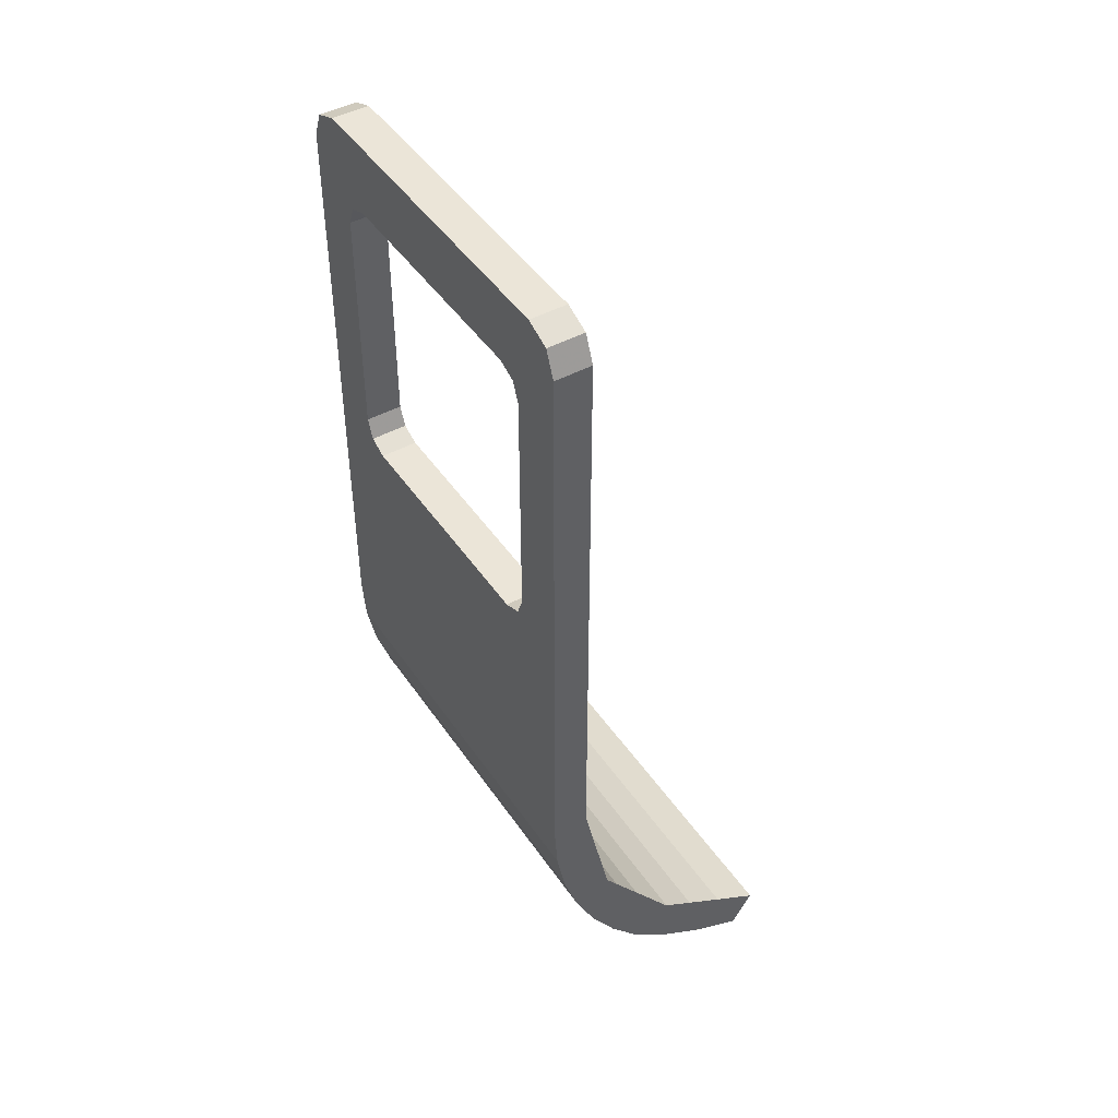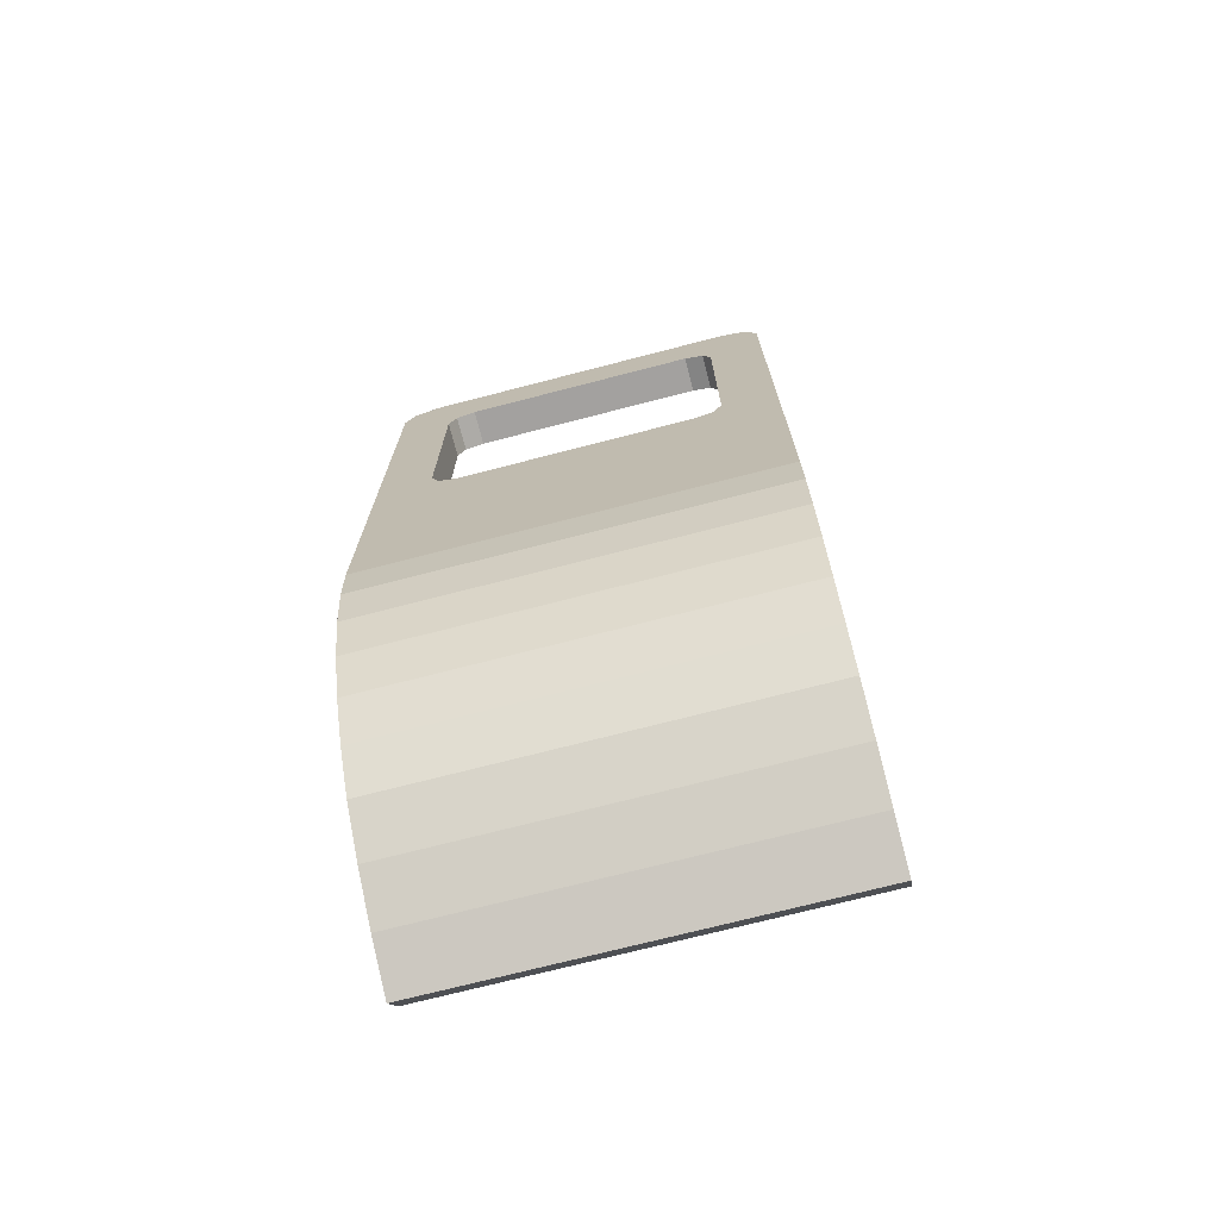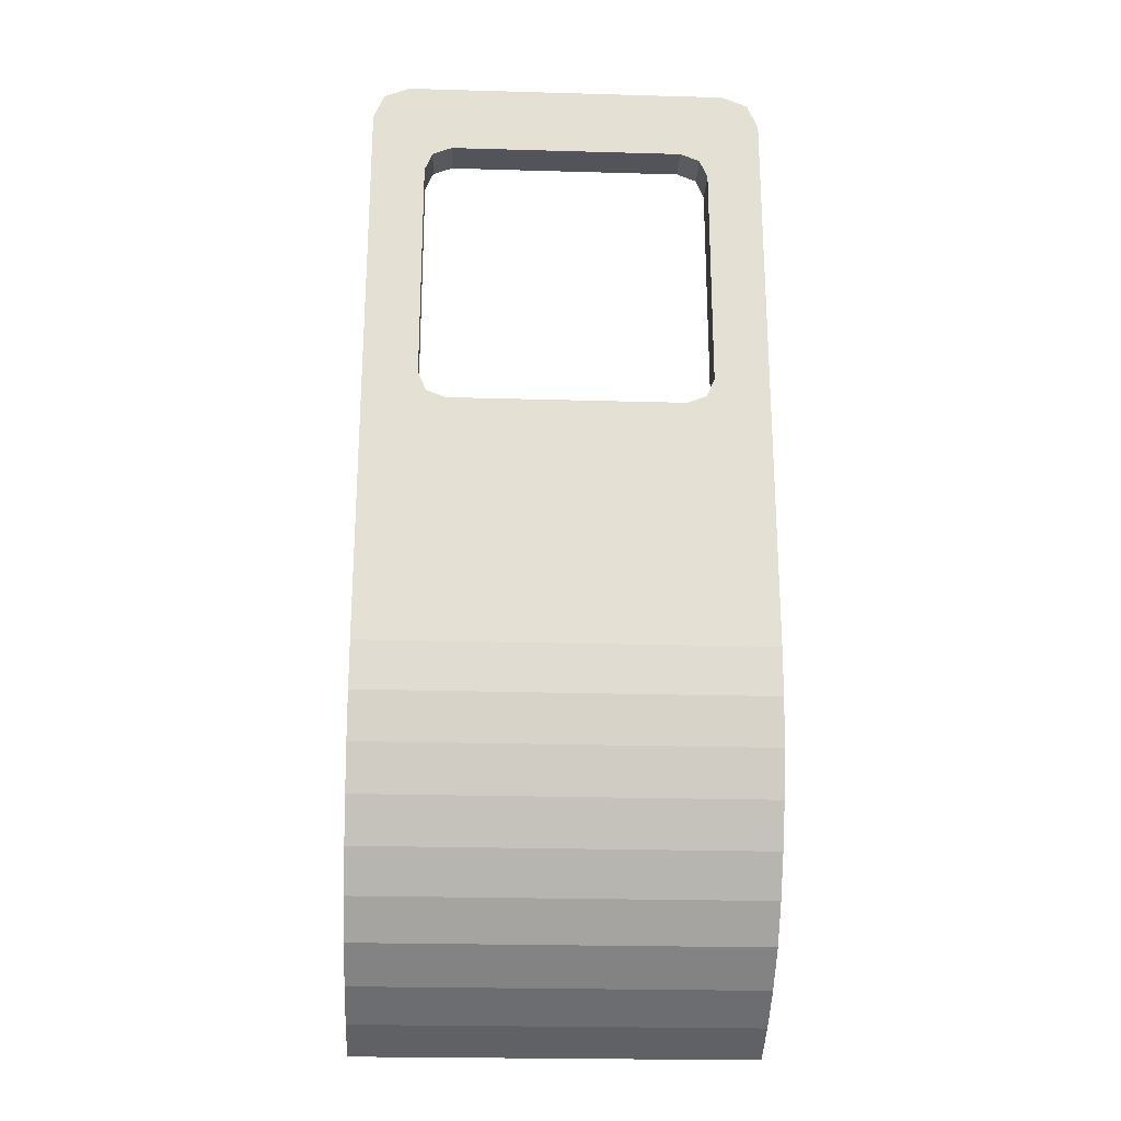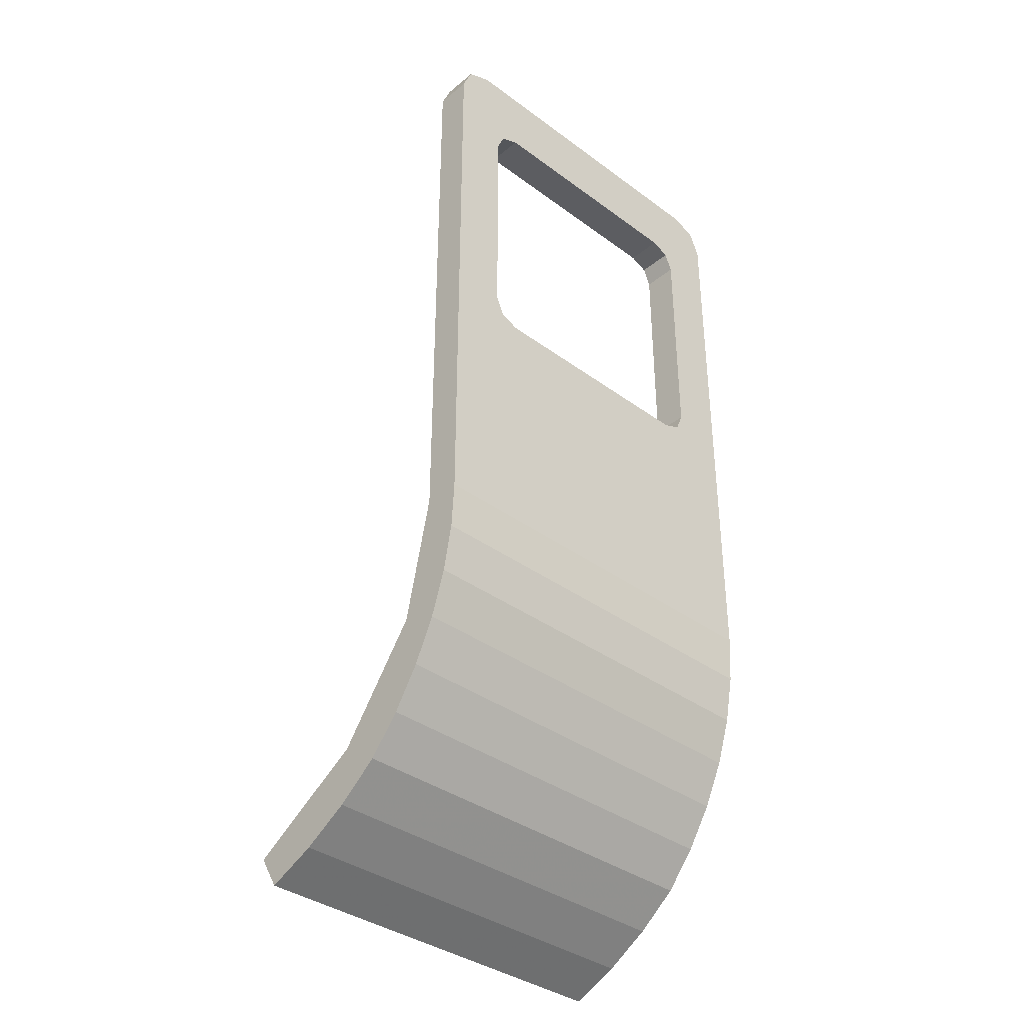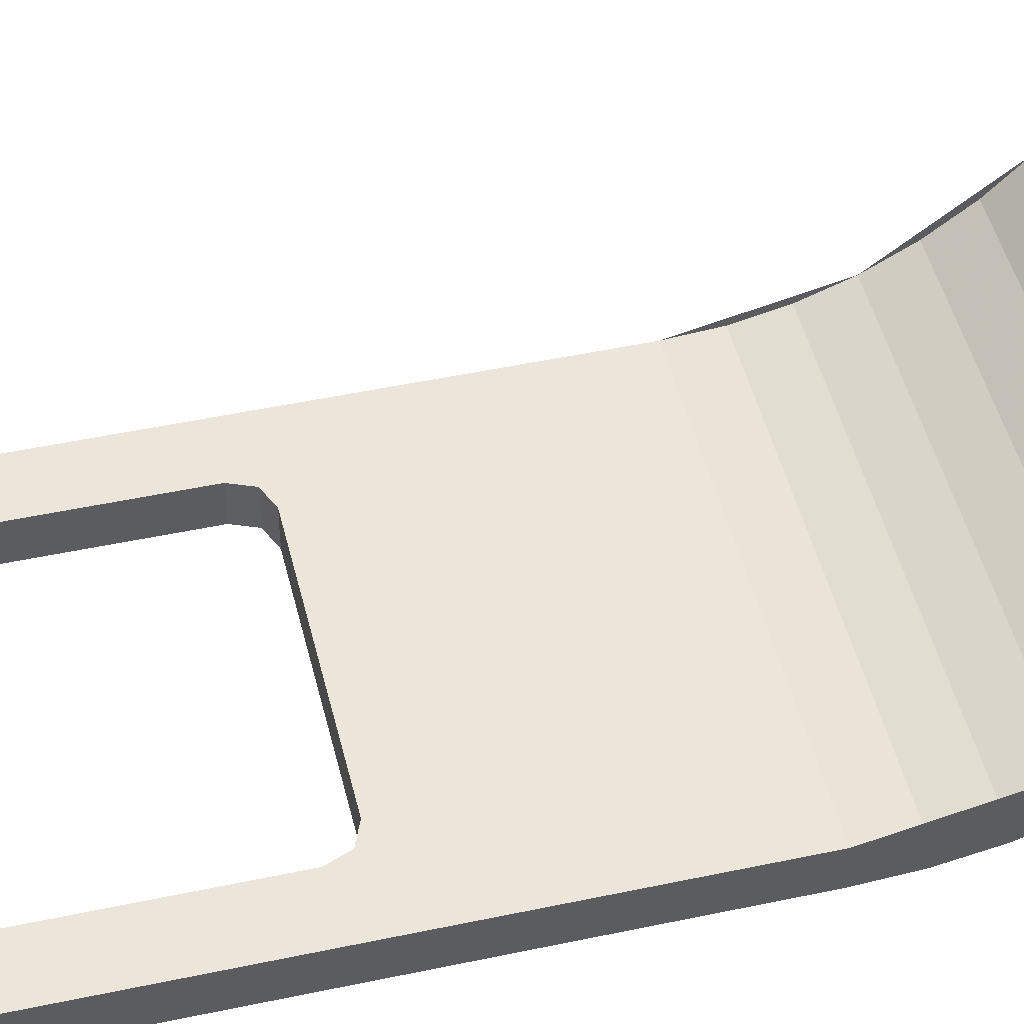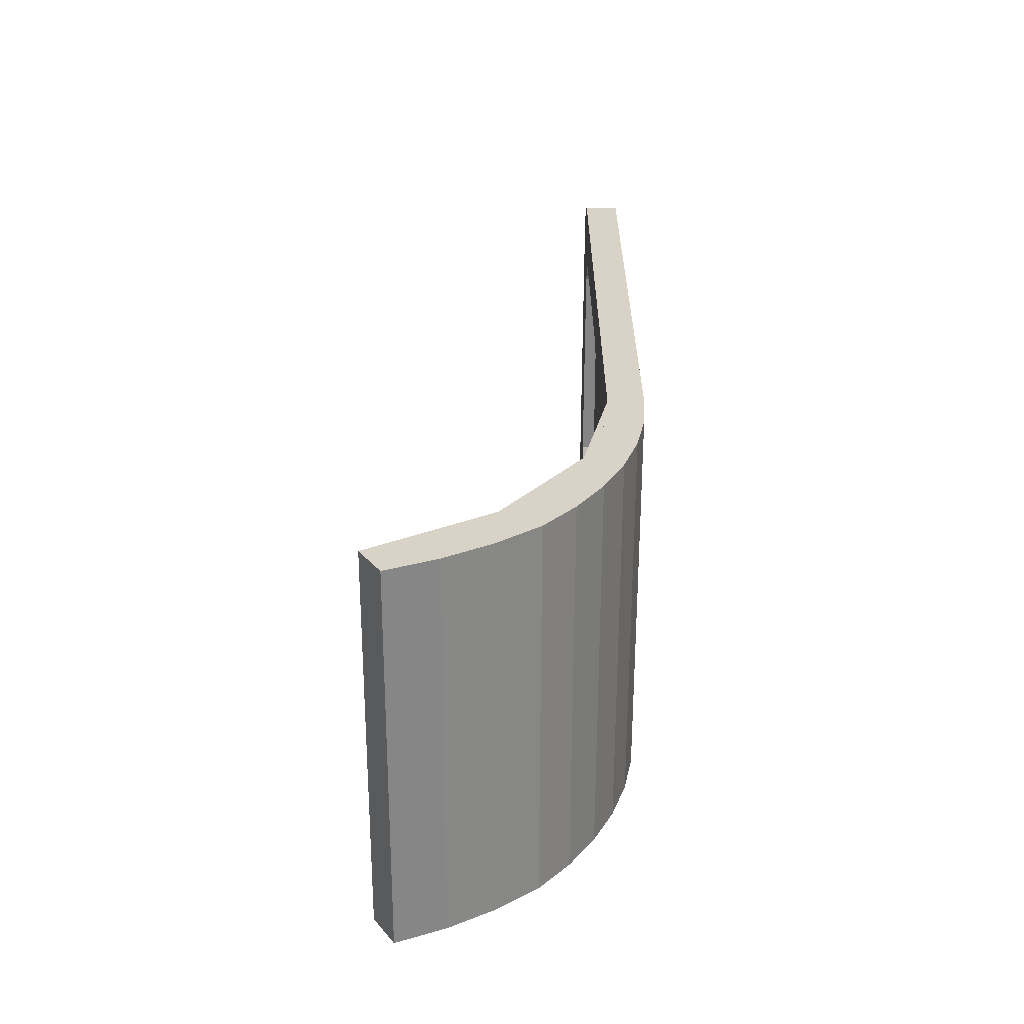
<metadata>
{"format":"obj","ext":"obj","renderer":"f3d","projection":"perspective","resolution":1024,"background":"white","views":[{"elev":45.6,"azim":57.9,"up":"+Z"},{"elev":-72.3,"azim":14.5,"up":"+Z"},{"elev":-23.8,"azim":-2.7,"up":"+Z"},{"elev":-36.9,"azim":-43.5,"up":"+Z"},{"elev":47.8,"azim":76.5,"up":"+Y"},{"elev":-61.8,"azim":-90.1,"up":"+Z"}]}
</metadata>
<code>
v -0.55 0.008422 -1.23
v 0.55 0.008422 -1.23
v 0.55 0 -1.1
v -0.55 0 -1.1
v -0.55 0.03339 -1.359
v 0.55 0.03339 -1.359
v 0.55 0.008422 -1.23
v -0.55 0.008422 -1.23
v -0.55 0.07452 -1.483
v 0.55 0.07452 -1.483
v 0.55 0.03339 -1.359
v -0.55 0.03339 -1.359
v -0.55 0.1312 -1.6
v 0.55 0.1312 -1.6
v 0.55 0.07452 -1.483
v -0.55 0.07452 -1.483
v -0.55 0.2023 -1.709
v 0.55 0.2023 -1.709
v 0.55 0.1312 -1.6
v -0.55 0.1312 -1.6
v -0.55 0.2868 -1.807
v 0.55 0.2868 -1.807
v 0.55 0.2023 -1.709
v -0.55 0.2023 -1.709
v -0.55 0.1 -1.1
v -0.55 0.1086 -1.217
v 0.55 0.1086 -1.217
v 0.55 0.1 -1.1
v -0.55 0.1086 -1.217
v -0.55 0.1341 -1.333
v 0.55 0.1341 -1.333
v 0.55 0.1086 -1.217
v -0.55 0.1341 -1.333
v -0.55 0.1761 -1.444
v 0.55 0.1761 -1.444
v 0.55 0.1341 -1.333
v -0.55 0.1761 -1.444
v -0.55 0.234 -1.55
v 0.55 0.234 -1.55
v 0.55 0.1761 -1.444
v -0.55 0.234 -1.55
v -0.55 0.3066 -1.648
v 0.55 0.3066 -1.648
v 0.55 0.234 -1.55
v -0.55 0.3066 -1.648
v -0.55 0.3929 -1.736
v 0.55 0.3929 -1.736
v 0.55 0.3066 -1.648
v -0.55 0.3929 -1.736
v -0.55 0.4912 -1.814
v 0.55 0.4912 -1.814
v 0.55 0.3929 -1.736
v -0.55 0.4912 -1.814
v -0.55 0.6 -1.879
v 0.55 0.6 -1.879
v 0.55 0.4912 -1.814
v -0.55 0.6 -1.879
v -0.55 0.7173 -1.932
v 0.55 0.7173 -1.932
v 0.55 0.6 -1.879
v 0.55 0.525 -1.966
v 0.55 0.6599 -2.024
v -0.55 0.6599 -2.024
v -0.55 0.525 -1.966
v 0.55 0.4 -1.893
v 0.55 0.525 -1.966
v -0.55 0.525 -1.966
v -0.55 0.4 -1.893
v 0.55 0.2868 -1.807
v 0.55 0.4 -1.893
v -0.55 0.4 -1.893
v -0.55 0.2868 -1.807
v 0.55 0.6599 -2.024
v 0.55 0.525 -1.966
v 0.55 0.4 -1.893
v 0.55 0.2868 -1.807
v -0.55 0.6599 -2.024
v -0.55 0.525 -1.966
v -0.55 0.4 -1.893
v -0.55 0.2868 -1.807
v 0.55 0.2868 -1.807
v 0.55 0 -1.1
v 0.55 0.008422 -1.23
v 0.55 0.2023 -1.709
v 0.55 0.2023 -1.709
v 0.55 0.008422 -1.23
v 0.55 0.03339 -1.359
v 0.55 0.1312 -1.6
v 0.55 0.1312 -1.6
v 0.55 0.03339 -1.359
v 0.55 0.07452 -1.483
v 0.5207 0 0.5707
v 0.55 0 0.5
v 0.55 0.1 0.5
v 0.5207 0.1 0.5707
v 0.45 0 0.6
v 0.5207 0 0.5707
v 0.5207 0.1 0.5707
v 0.45 0.1 0.6
v 0.55 0 0.5
v 0.5207 0 0.5707
v 0.45 0 0.6
v 0.55 0.1 0.5
v 0.5207 0.1 0.5707
v 0.45 0.1 0.6
v 0.55 0.1 0.5
v 0.55 0 0.5
v 0.55 0 -1.1
v 0.55 0.1 -1.1
v 0.55 0.1 -1.1
v 0.55 0 -1.1
v 0.55 0.1761 -1.444
v 0.55 0.1761 -1.444
v 0.55 0 -1.1
v 0.55 0.2868 -1.807
v 0.55 0.3929 -1.736
v 0.55 0.1761 -1.444
v 0.55 0.2868 -1.807
v 0.55 0.3929 -1.736
v 0.55 0.2868 -1.807
v 0.55 0.6599 -2.024
v 0.55 0.7173 -1.932
v -0.55 0.2868 -1.807
v -0.55 0 -1.1
v -0.55 0.008422 -1.23
v -0.55 0.2023 -1.709
v -0.55 0.2023 -1.709
v -0.55 0.008422 -1.23
v -0.55 0.03339 -1.359
v -0.55 0.1312 -1.6
v -0.55 0.1312 -1.6
v -0.55 0.03339 -1.359
v -0.55 0.07452 -1.483
v -0.5207 0 0.5707
v -0.55 0 0.5
v -0.55 0.1 0.5
v -0.5207 0.1 0.5707
v -0.45 0 0.6
v -0.5207 0 0.5707
v -0.5207 0.1 0.5707
v -0.45 0.1 0.6
v -0.55 0 0.5
v -0.5207 0 0.5707
v -0.45 0 0.6
v -0.55 0.1 0.5
v -0.5207 0.1 0.5707
v -0.45 0.1 0.6
v -0.55 0 -1.1
v -0.55 0 0.5
v -0.55 0.1 0.5
v -0.55 0.1 -1.1
v -0.55 0 -1.1
v -0.55 0.1 -1.1
v -0.55 0.1761 -1.444
v -0.55 0 -1.1
v -0.55 0.1761 -1.444
v -0.55 0.2868 -1.807
v -0.55 0.1761 -1.444
v -0.55 0.3929 -1.736
v -0.55 0.2868 -1.807
v -0.55 0.6599 -2.024
v -0.55 0.2868 -1.807
v -0.55 0.3929 -1.736
v -0.55 0.7173 -1.932
v -0.378 0 -0.378
v -0.4 0 -0.325
v -0.4 0.1 -0.325
v -0.378 0.1 -0.378
v -0.325 0 -0.4
v -0.378 0 -0.378
v -0.378 0.1 -0.378
v -0.325 0.1 -0.4
v -0.4 0 -0.4
v -0.378 0 -0.378
v -0.4 0 -0.325
v -0.4 0 -0.4
v -0.325 0 -0.4
v -0.378 0 -0.378
v -0.4 0.1 -0.4
v -0.378 0.1 -0.378
v -0.4 0.1 -0.325
v -0.4 0.1 -0.4
v -0.325 0.1 -0.4
v -0.378 0.1 -0.378
v -0.378 0 0.378
v -0.325 0 0.4
v -0.325 0.1 0.4
v -0.378 0.1 0.378
v -0.4 0 0.325
v -0.378 0 0.378
v -0.378 0.1 0.378
v -0.4 0.1 0.325
v -0.4 0 0.4
v -0.378 0 0.378
v -0.325 0 0.4
v -0.4 0 0.4
v -0.4 0 0.325
v -0.378 0 0.378
v -0.4 0.1 0.4
v -0.378 0.1 0.378
v -0.325 0.1 0.4
v -0.4 0.1 0.4
v -0.4 0.1 0.325
v -0.378 0.1 0.378
v 0.378 0 0.378
v 0.4 0 0.325
v 0.4 0.1 0.325
v 0.378 0.1 0.378
v 0.325 0 0.4
v 0.378 0 0.378
v 0.378 0.1 0.378
v 0.325 0.1 0.4
v 0.4 0 0.4
v 0.378 0 0.378
v 0.4 0 0.325
v 0.4 0 0.4
v 0.325 0 0.4
v 0.378 0 0.378
v 0.4 0.1 0.4
v 0.378 0.1 0.378
v 0.4 0.1 0.325
v 0.4 0.1 0.4
v 0.325 0.1 0.4
v 0.378 0.1 0.378
v 0.378 0 -0.378
v 0.325 0 -0.4
v 0.325 0.1 -0.4
v 0.378 0.1 -0.378
v 0.4 0 -0.325
v 0.378 0 -0.378
v 0.378 0.1 -0.378
v 0.4 0.1 -0.325
v 0.4 0 -0.4
v 0.378 0 -0.378
v 0.325 0 -0.4
v 0.4 0 -0.4
v 0.4 0 -0.325
v 0.378 0 -0.378
v 0.4 0.1 -0.4
v 0.378 0.1 -0.378
v 0.325 0.1 -0.4
v 0.4 0.1 -0.4
v 0.4 0.1 -0.325
v 0.378 0.1 -0.378
v -0.325 0 0.4
v -0.325 0.1 0.4
v 0.325 0.1 0.4
v 0.325 0 0.4
v -0.325 0.1 -0.4
v -0.325 0 -0.4
v 0.325 0 -0.4
v 0.325 0.1 -0.4
v -0.45 0.1 0.6
v -0.45 0 0.6
v 0.45 0 0.6
v 0.45 0.1 0.6
v -0.4 0 0.325
v -0.4 0 -0.325
v -0.4 0.1 -0.325
v -0.4 0.1 0.325
v 0.4 0.1 -0.325
v 0.4 0 -0.325
v 0.4 0 0.325
v 0.4 0.1 0.325
v 0.45 0 0.6
v 0.325 0 0.4
v 0.4 0 0.4
v 0.55 0 0.5
v 0.4 0 0.325
v 0.55 0 0.5
v 0.4 0 0.4
v 0.4 0 -0.4
v 0.55 0 -1.1
v 0.4 0 -0.325
v 0.4 0 0.325
v 0.4 0 -0.325
v 0.55 0 -1.1
v 0.55 0 0.5
v 0.55 0 -1.1
v 0.4 0 -0.4
v 0.325 0 -0.4
v -0.4 0 0.4
v -0.325 0 0.4
v -0.45 0 0.6
v -0.55 0 0.5
v -0.55 0 0.5
v -0.4 0 0.325
v -0.4 0 0.4
v -0.55 0 -1.1
v -0.4 0 -0.4
v -0.4 0 -0.325
v -0.55 0 -1.1
v -0.4 0 -0.325
v -0.4 0 0.325
v -0.55 0 0.5
v -0.4 0 -0.4
v -0.55 0 -1.1
v -0.325 0 -0.4
v 0.45 0 0.6
v -0.45 0 0.6
v -0.325 0 0.4
v 0.325 0 0.4
v 0.325 0 -0.4
v -0.325 0 -0.4
v -0.55 0 -1.1
v 0.55 0 -1.1
v 0.4 0.1 0.4
v 0.325 0.1 0.4
v 0.45 0.1 0.6
v 0.55 0.1 0.5
v 0.55 0.1 0.5
v 0.4 0.1 0.325
v 0.4 0.1 0.4
v 0.55 0.1 -1.1
v 0.4 0.1 -0.4
v 0.4 0.1 -0.325
v 0.55 0.1 -1.1
v 0.4 0.1 -0.325
v 0.4 0.1 0.325
v 0.55 0.1 0.5
v 0.4 0.1 -0.4
v 0.55 0.1 -1.1
v 0.325 0.1 -0.4
v -0.45 0.1 0.6
v -0.325 0.1 0.4
v -0.4 0.1 0.4
v -0.55 0.1 0.5
v -0.4 0.1 0.325
v -0.55 0.1 0.5
v -0.4 0.1 0.4
v -0.4 0.1 -0.4
v -0.55 0.1 -1.1
v -0.4 0.1 -0.325
v -0.4 0.1 0.325
v -0.4 0.1 -0.325
v -0.55 0.1 -1.1
v -0.55 0.1 0.5
v -0.55 0.1 -1.1
v -0.4 0.1 -0.4
v -0.325 0.1 -0.4
v -0.325 0.1 0.4
v -0.45 0.1 0.6
v 0.45 0.1 0.6
v 0.325 0.1 0.4
v -0.55 0.1 -1.1
v -0.325 0.1 -0.4
v 0.325 0.1 -0.4
v 0.55 0.1 -1.1
v 0.55 0.7173 -1.932
v 0.55 0.6599 -2.024
v -0.55 0.6599 -2.024
v -0.55 0.7173 -1.932
g mesh560128
f 1 2 3
f 3 4 1
f 5 6 7
f 7 8 5
f 9 10 11
f 11 12 9
f 13 14 15
f 15 16 13
f 17 18 19
f 19 20 17
f 21 22 23
f 23 24 21
g mesh560134
f 25 27 26
f 27 25 28
f 29 31 30
f 31 29 32
f 33 35 34
f 35 33 36
f 37 39 38
f 39 37 40
f 41 43 42
f 43 41 44
f 45 47 46
f 47 45 48
f 49 51 50
f 51 49 52
f 53 55 54
f 55 53 56
f 57 59 58
f 59 57 60
g mesh560139
f 61 63 62
f 63 61 64
f 65 67 66
f 67 65 68
f 69 71 70
f 71 69 72
g mesh560142
f 73 75 74
f 75 73 76
g mesh560144
f 77 78 79
f 79 80 77
g mesh560146
f 81 82 83
f 83 84 81
f 85 86 87
f 87 88 85
f 89 90 91
g mesh560150
f 92 93 94
f 94 95 92
f 96 97 98
f 98 99 96
g mesh560154
f 100 101 102
g mesh560156
f 103 105 104
f 106 107 108
f 108 109 106
f 110 111 112
f 113 114 115
f 116 117 118
f 119 120 121
f 121 122 119
g mesh560158
f 123 125 124
f 125 123 126
f 127 129 128
f 129 127 130
f 131 133 132
g mesh560162
f 134 136 135
f 136 134 137
f 138 140 139
f 140 138 141
g mesh560166
f 142 144 143
g mesh560168
f 145 146 147
f 148 149 150
f 150 151 148
f 152 153 154
f 155 156 157
f 158 159 160
f 161 162 163
f 163 164 161
g mesh560172
f 165 167 166
f 167 165 168
f 169 171 170
f 171 169 172
g mesh560176
f 173 174 175
f 176 177 178
g mesh560178
f 179 181 180
f 182 184 183
g mesh560182
f 185 187 186
f 187 185 188
f 189 191 190
f 191 189 192
g mesh560186
f 193 194 195
f 196 197 198
g mesh560188
f 199 201 200
f 202 204 203
g mesh560192
f 205 207 206
f 207 205 208
f 209 211 210
f 211 209 212
g mesh560196
f 213 214 215
f 216 217 218
g mesh560198
f 219 221 220
f 222 224 223
g mesh560202
f 225 227 226
f 227 225 228
f 229 231 230
f 231 229 232
g mesh560206
f 233 234 235
f 236 237 238
g mesh560208
f 239 241 240
f 242 244 243
f 245 246 247
f 247 248 245
f 249 250 251
f 251 252 249
f 253 254 255
f 255 256 253
f 257 258 259
f 259 260 257
f 261 262 263
f 263 264 261
f 265 266 267
f 267 268 265
f 269 270 271
f 272 273 274
f 275 276 277
f 277 278 275
f 279 280 281
f 282 283 284
f 284 285 282
f 286 287 288
f 289 290 291
f 292 293 294
f 294 295 292
f 296 297 298
f 299 300 301
f 301 302 299
f 303 304 305
f 305 306 303
f 307 308 309
f 309 310 307
f 311 312 313
f 314 315 316
f 317 318 319
f 319 320 317
f 321 322 323
f 324 325 326
f 326 327 324
f 328 329 330
f 331 332 333
f 334 335 336
f 336 337 334
f 338 339 340
f 341 342 343
f 343 344 341
f 345 346 347
f 347 348 345
f 349 350 351
f 351 352 349

</code>
